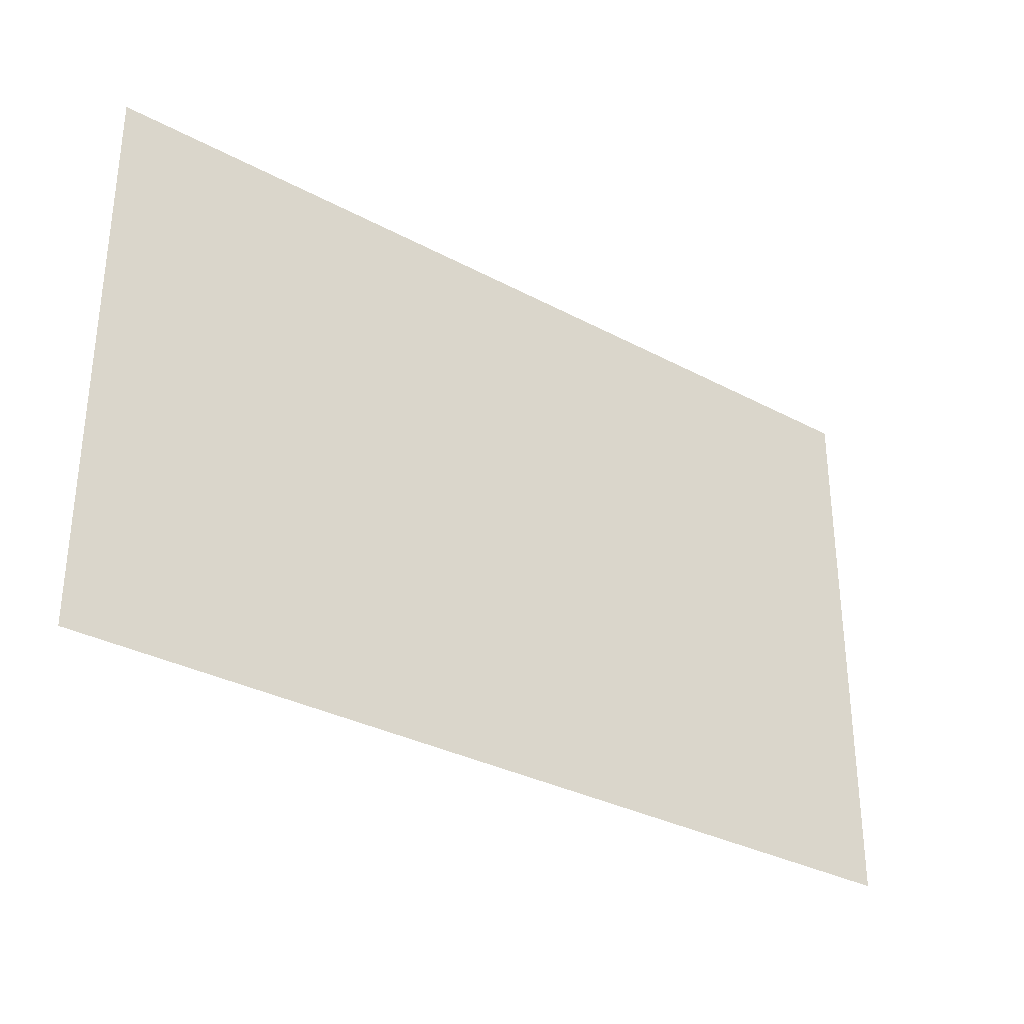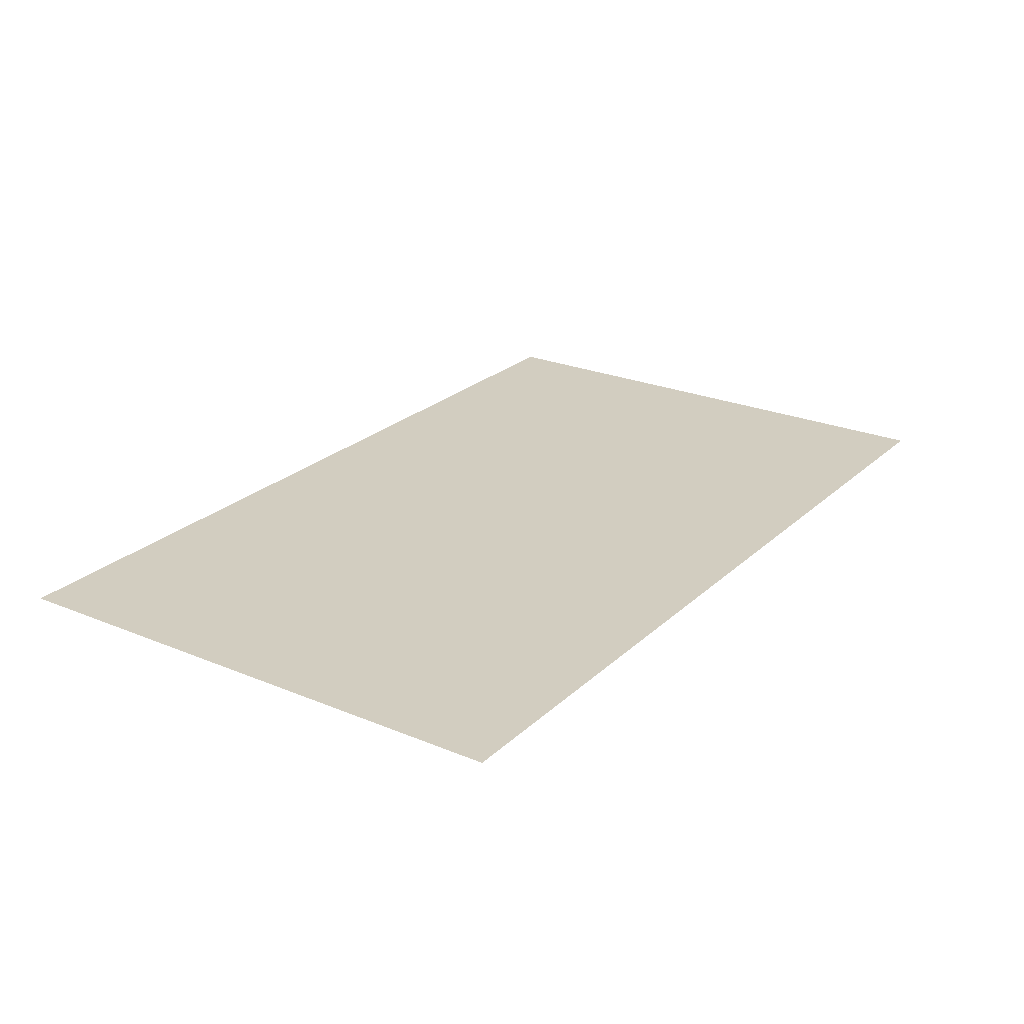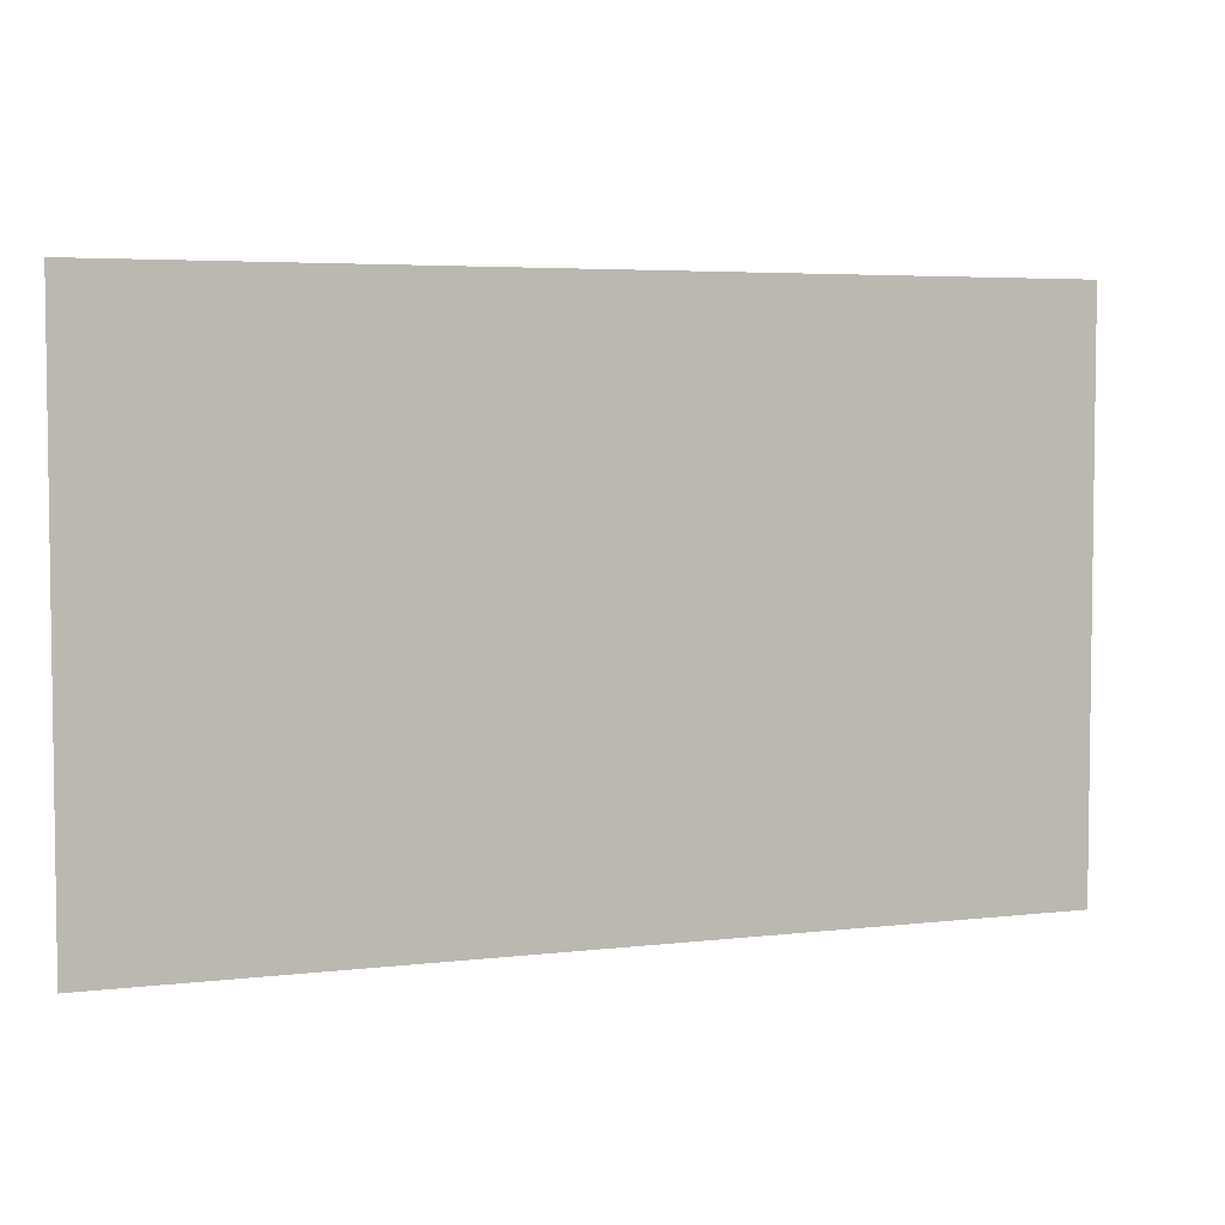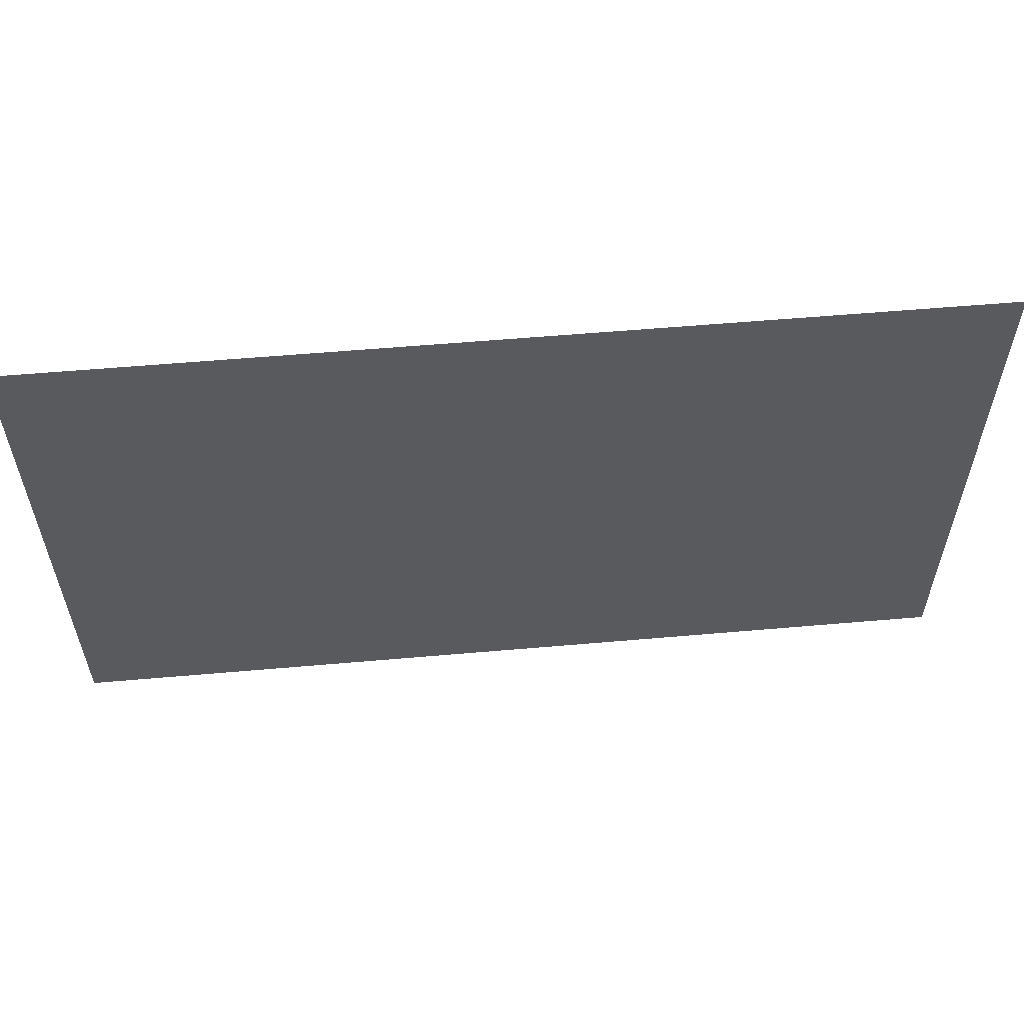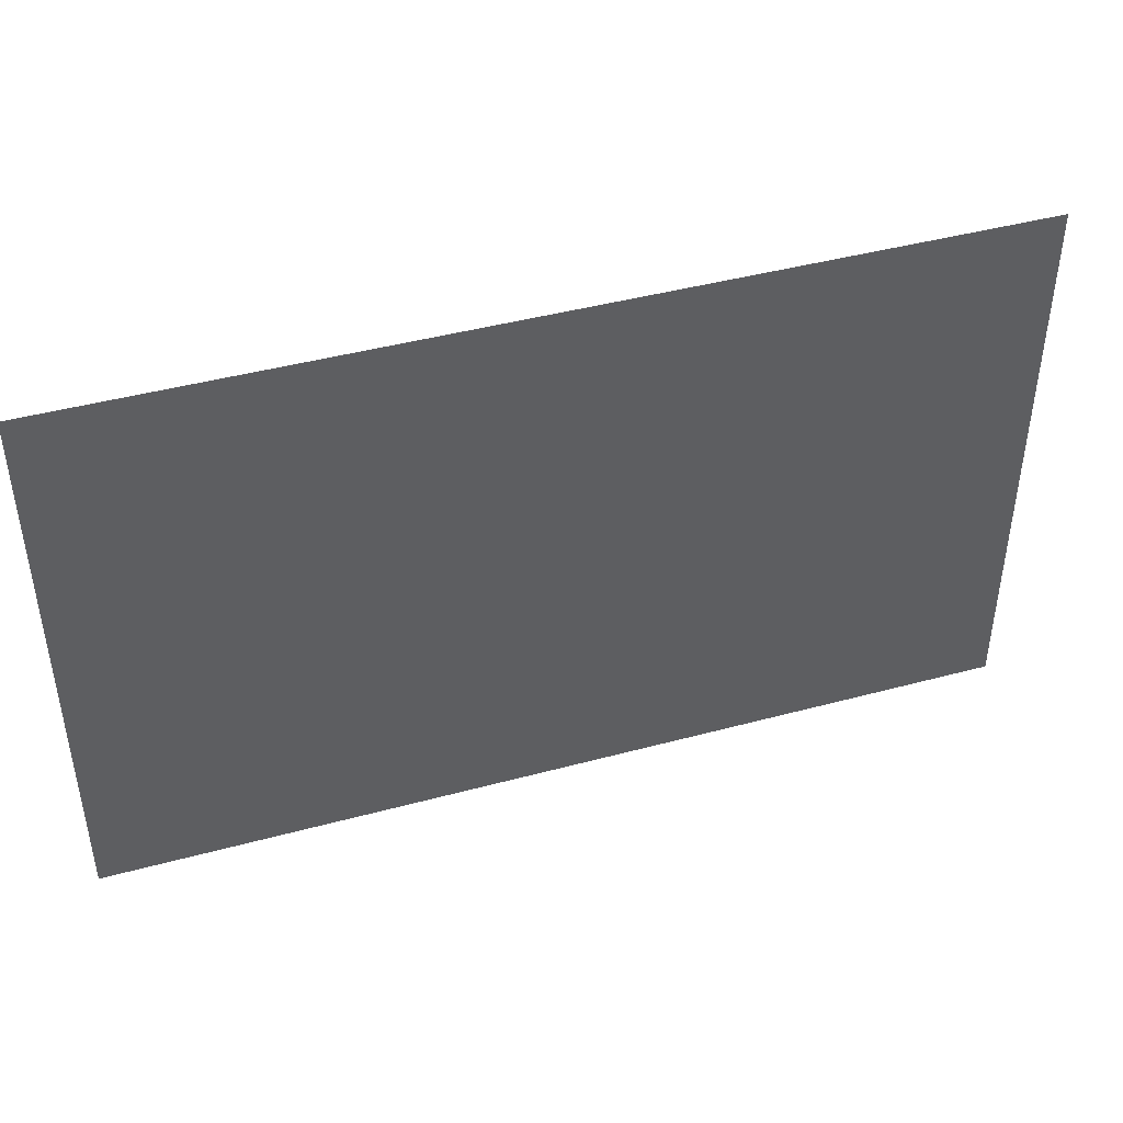
<metadata>
{"format":"obj","ext":"obj","renderer":"f3d","projection":"perspective","resolution":1024,"background":"white","views":[{"elev":-32.2,"azim":143.1,"up":"+Y"},{"elev":24.3,"azim":-55.6,"up":"+Z"},{"elev":4.6,"azim":159.1,"up":"+Y"},{"elev":57.4,"azim":-5.2,"up":"+Y"},{"elev":43.7,"azim":162.4,"up":"+Y"}]}
</metadata>
<code>
v  150 92.26 -0
v  -150 92.26 -0
v  -150 -92.26 -0
v  150 -92.26 -0
g SM_Decals_02_Leaks_01
f 1 2 3
f 3 4 1

</code>
